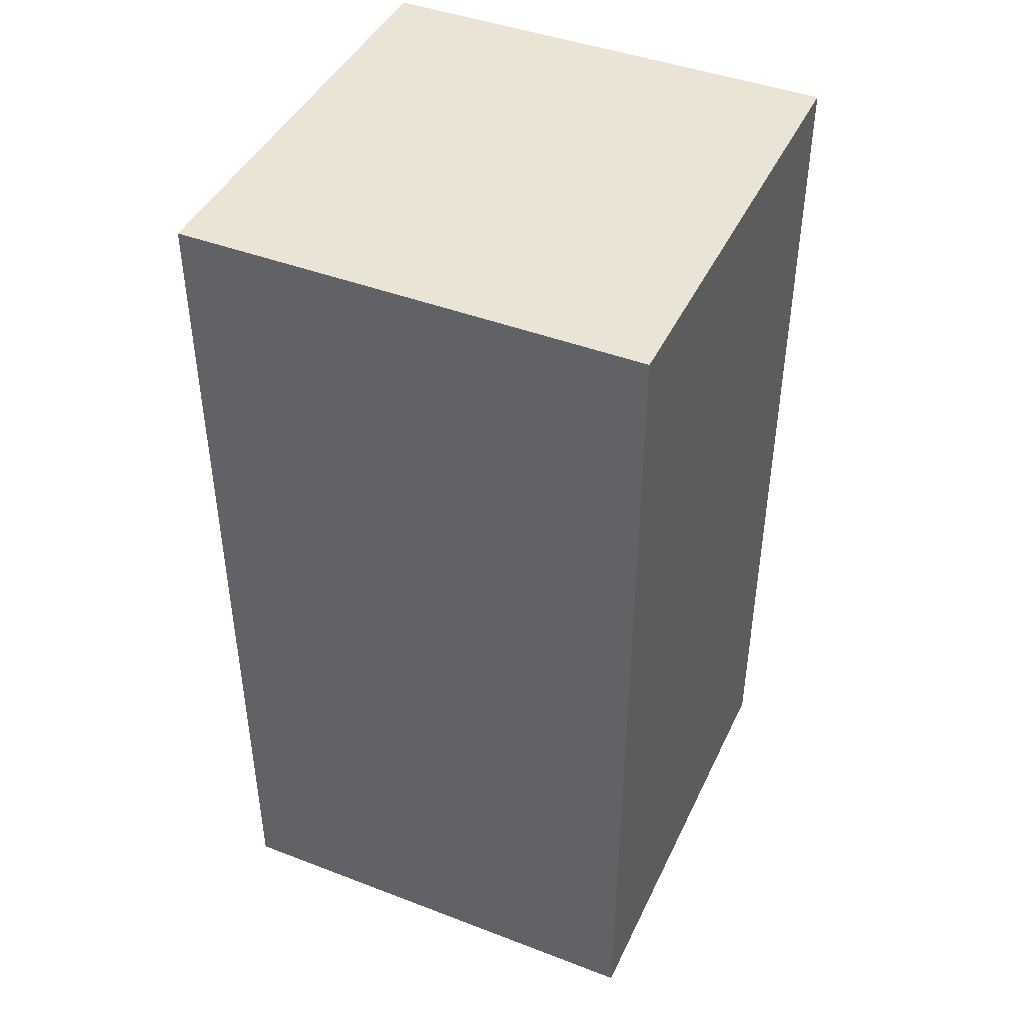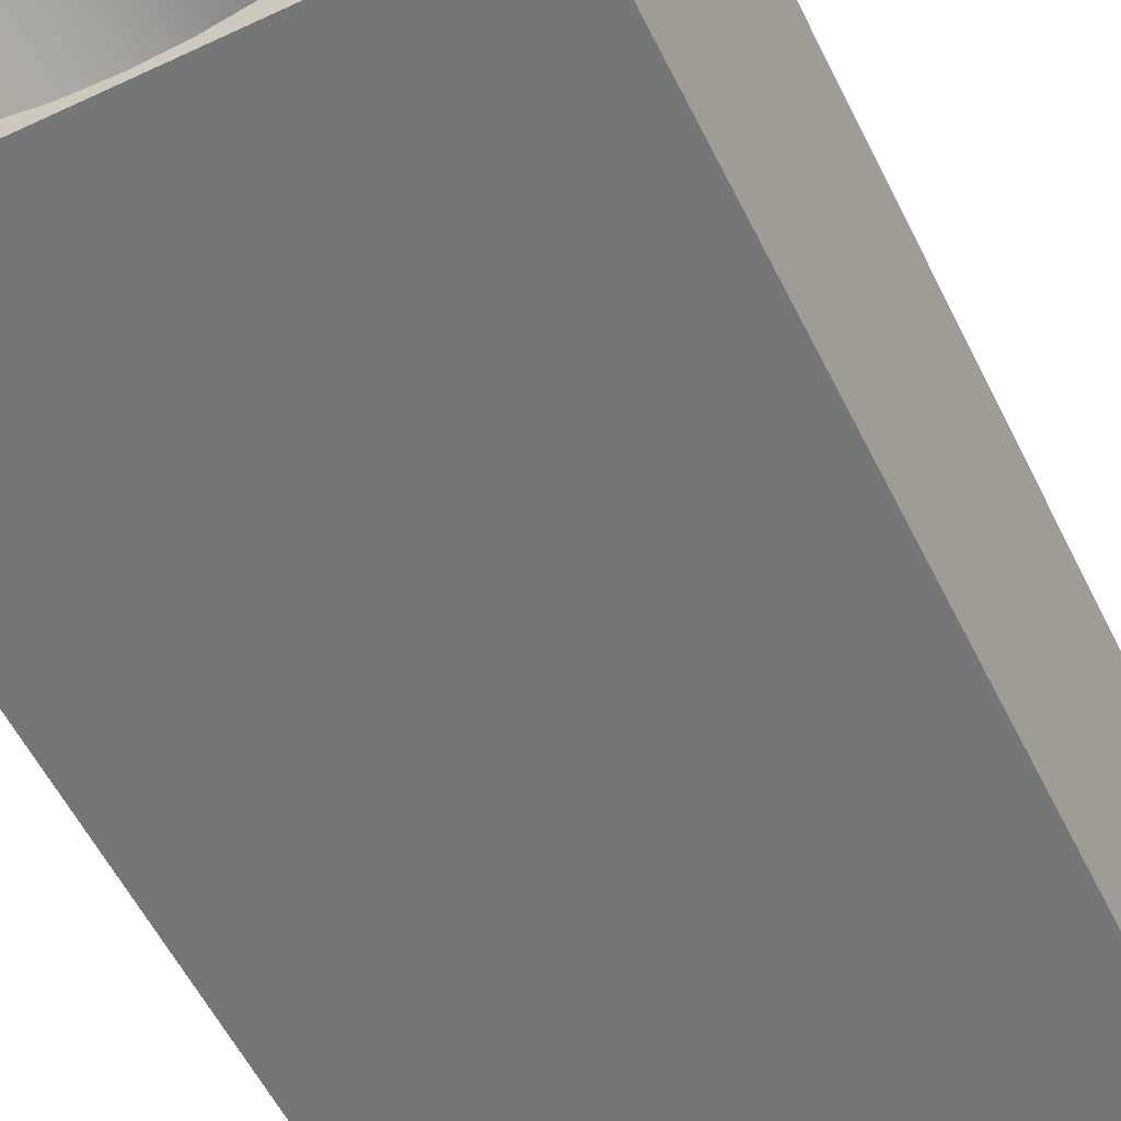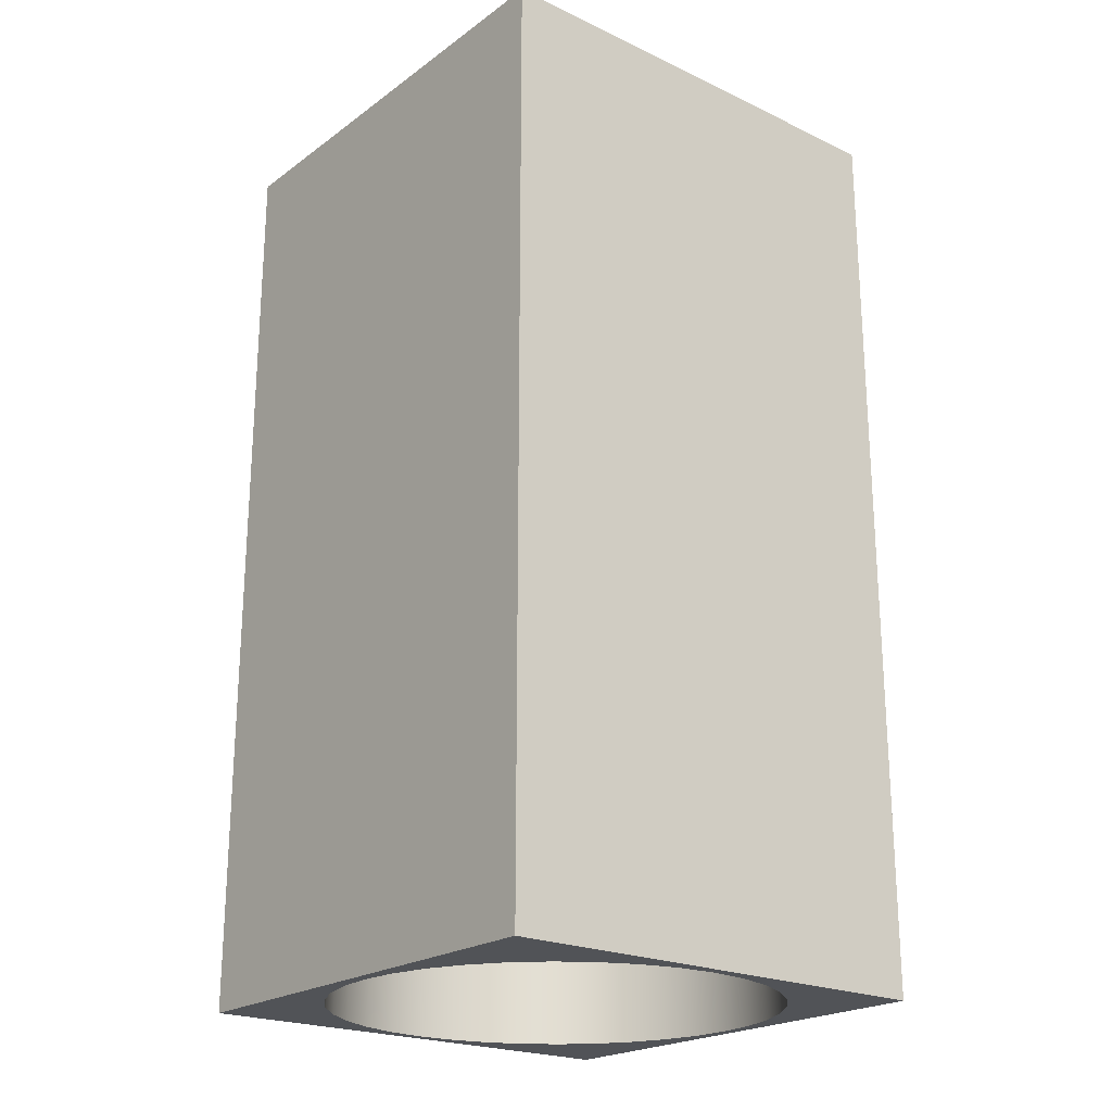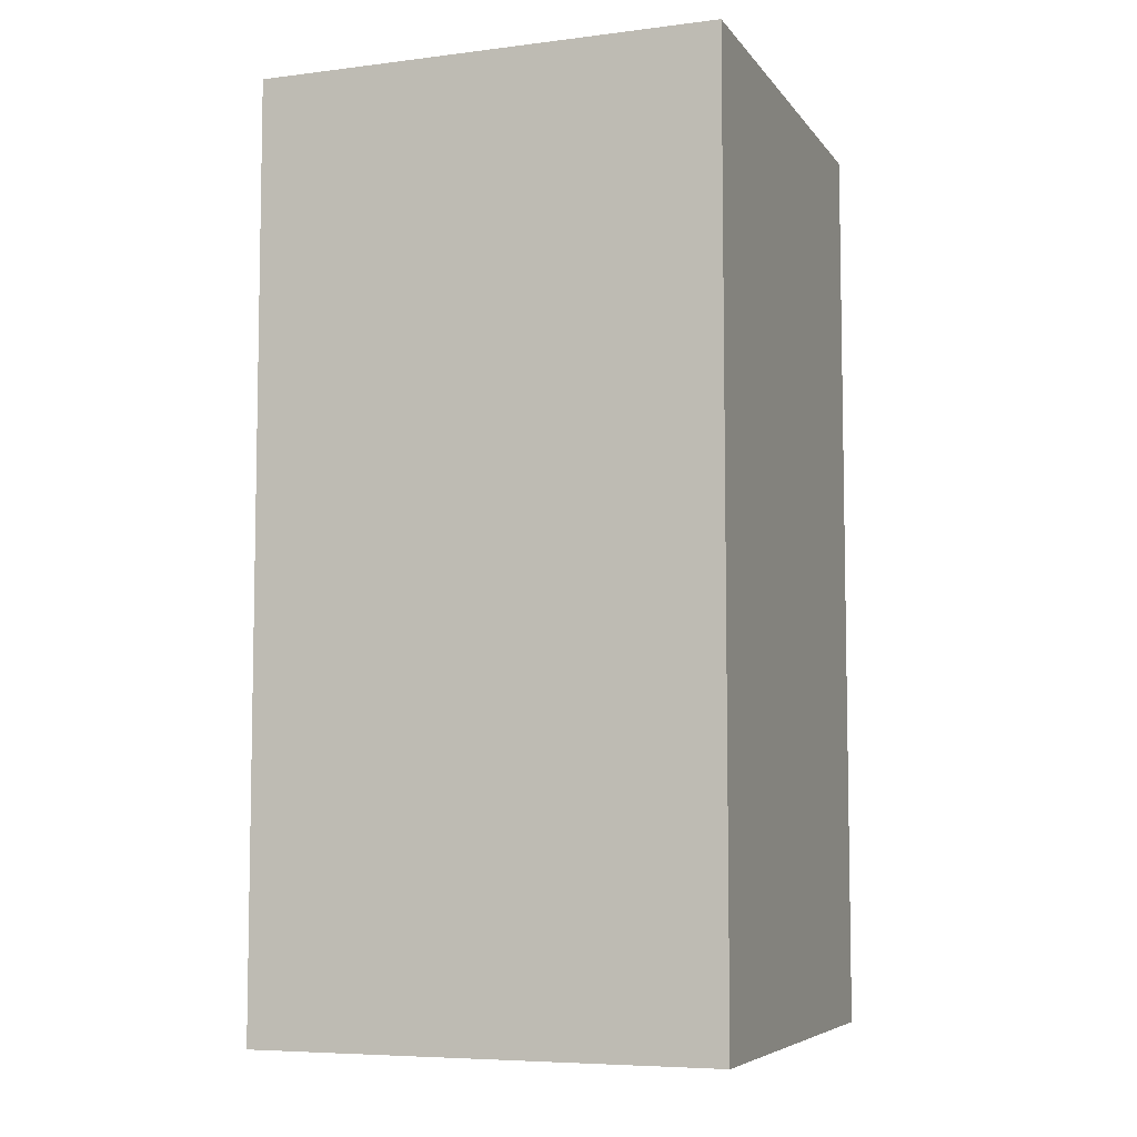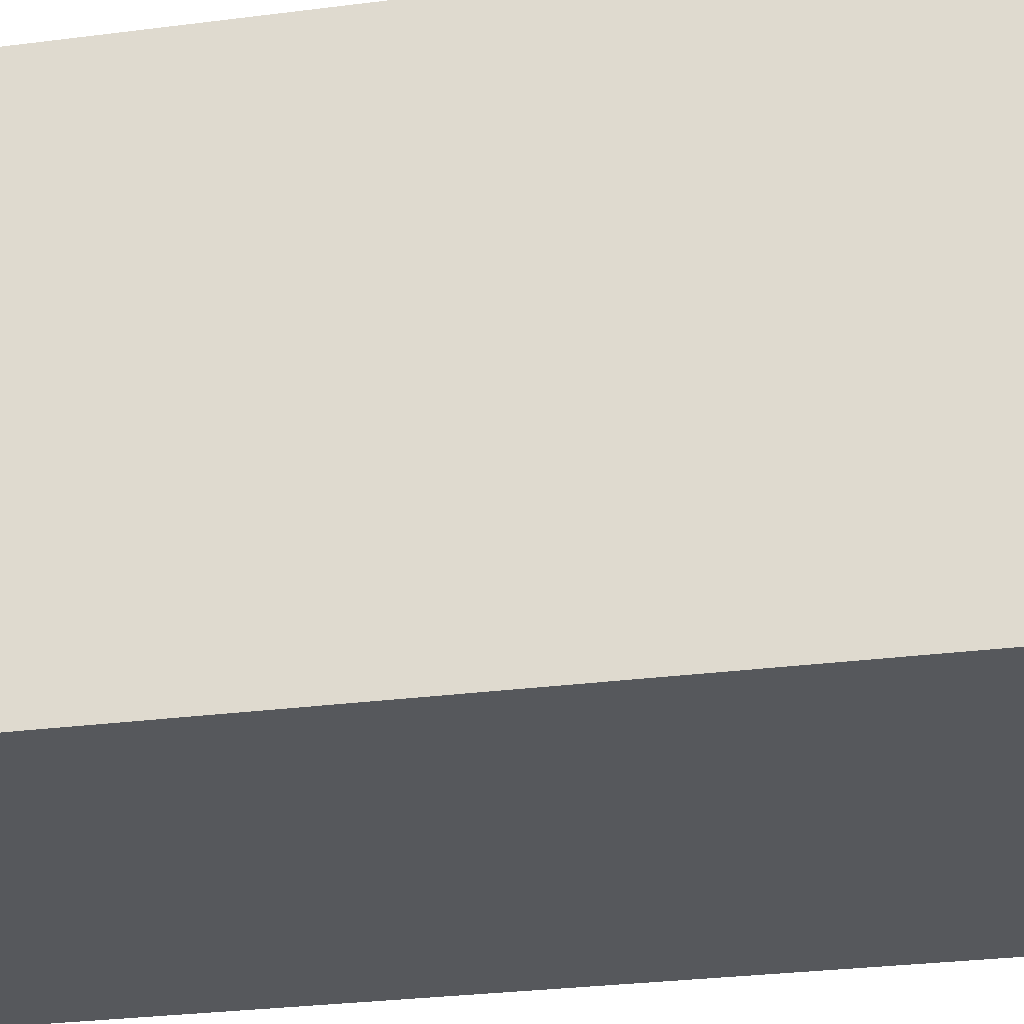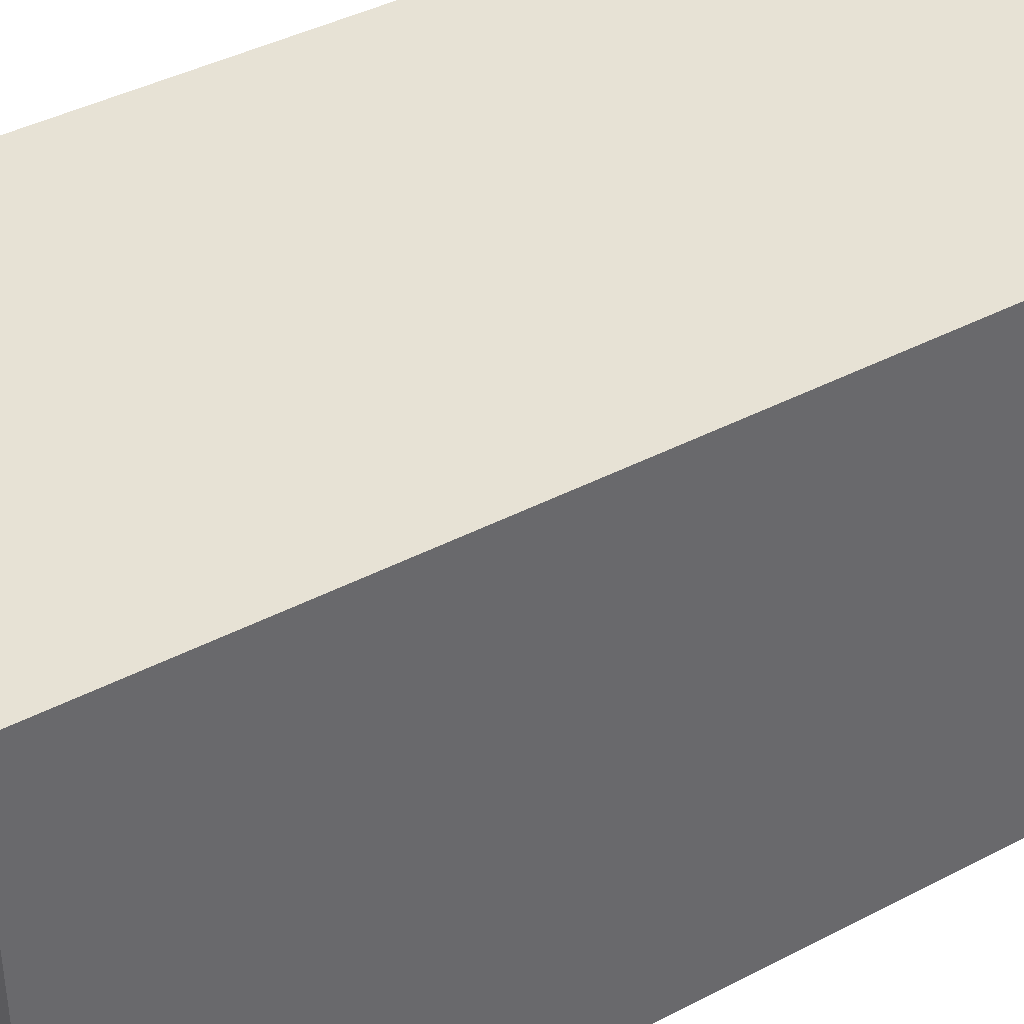
<metadata>
{"format":"obj","ext":"obj","renderer":"f3d","projection":"perspective","resolution":1024,"background":"white","views":[{"elev":43.6,"azim":-65.8,"up":"+Y"},{"elev":-56.7,"azim":26.1,"up":"+Z"},{"elev":-22.0,"azim":50.8,"up":"+Y"},{"elev":-6.6,"azim":110.2,"up":"+Y"},{"elev":-27.7,"azim":101.3,"up":"+Z"},{"elev":40.3,"azim":-122.9,"up":"+Z"}]}
</metadata>
<code>
g Part2
v 0 0.3 -0.095
v 0 0 -0.095
v 0 0 0.095
v 0 0.3 0.095
v 0.1 0 0.1
v 0.1 0 -0.1
v 0.1 0.4 -0.1
v 0.1 0.4 0.1
v -0.1 0 -0.1
v -0.1 0.4 -0.1
v -0.1 0 0.1
v -0.1 0.4 0.1
v -0.0165 0 0.09356
v -0.03249 0 0.08927
v -0.0475 0 0.08227
v -0.06107 0 0.07277
v -0.07277 0 0.06107
v -0.08227 0 0.0475
v -0.08927 0 0.03249
v -0.09356 0 0.0165
v -0.095 0 0
v -0.09356 0 -0.0165
v -0.08927 0 -0.03249
v -0.08227 0 -0.0475
v -0.07277 0 -0.06107
v -0.06107 0 -0.07277
v -0.0475 0 -0.08227
v -0.03249 0 -0.08927
v -0.0165 0 -0.09356
v -0.0165 0.3 0.09356
v -0.03249 0.3 0.08927
v -0.0475 0.3 0.08227
v -0.06107 0.3 0.07277
v -0.07277 0.3 0.06107
v -0.08227 0.3 0.0475
v -0.08927 0.3 0.03249
v -0.09356 0.3 0.0165
v -0.095 0.3 0
v -0.09356 0.3 -0.0165
v -0.08927 0.3 -0.03249
v -0.08227 0.3 -0.0475
v -0.07277 0.3 -0.06107
v -0.06107 0.3 -0.07277
v -0.0475 0.3 -0.08227
v -0.03249 0.3 -0.08927
v -0.0165 0.3 -0.09356
v 0.0165 0 -0.09356
v 0.03249 0 -0.08927
v 0.0475 0 -0.08227
v 0.06107 0 -0.07277
v 0.07277 0 -0.06107
v 0.08227 0 -0.0475
v 0.08927 0 -0.03249
v 0.09356 0 -0.0165
v 0.095 0 -0
v 0.09356 0 0.0165
v 0.08927 0 0.03249
v 0.08227 0 0.0475
v 0.07277 0 0.06107
v 0.06107 0 0.07277
v 0.0475 0 0.08227
v 0.03249 0 0.08927
v 0.0165 0 0.09356
v 0.0165 0.3 -0.09356
v 0.03249 0.3 -0.08927
v 0.0475 0.3 -0.08227
v 0.06107 0.3 -0.07277
v 0.07277 0.3 -0.06107
v 0.08227 0.3 -0.0475
v 0.08927 0.3 -0.03249
v 0.09356 0.3 -0.0165
v 0.095 0.3 -0
v 0.09356 0.3 0.0165
v 0.08927 0.3 0.03249
v 0.08227 0.3 0.0475
v 0.07277 0.3 0.06107
v 0.06107 0.3 0.07277
v 0.0475 0.3 0.08227
v 0.03249 0.3 0.08927
v 0.0165 0.3 0.09356
f 29 2 1
f 46 29 1
f 45 28 29
f 44 27 28
f 43 26 27
f 42 25 26
f 41 24 25
f 40 23 24
f 39 22 23
f 38 21 22
f 37 20 21
f 36 19 20
f 35 18 19
f 34 17 18
f 33 16 17
f 32 15 16
f 31 14 15
f 30 13 14
f 4 3 13
f 30 4 13
f 31 30 14
f 32 31 15
f 33 32 16
f 34 33 17
f 35 34 18
f 36 35 19
f 37 36 20
f 38 37 21
f 39 38 22
f 40 39 23
f 41 40 24
f 42 41 25
f 43 42 26
f 44 43 27
f 45 44 28
f 46 45 29
f 7 8 5
f 6 7 5
f 10 7 6
f 9 10 6
f 12 10 9
f 11 12 9
f 8 12 11
f 5 8 11
f 10 8 7
f 12 8 10
f 11 13 3
f 11 14 13
f 11 15 14
f 11 16 15
f 11 17 16
f 20 19 11
f 21 20 11
f 9 23 22
f 9 24 23
f 27 26 9
f 28 27 9
f 29 28 9
f 6 47 2
f 6 48 47
f 51 50 6
f 52 51 6
f 53 52 6
f 54 53 6
f 5 57 56
f 5 58 57
f 60 59 5
f 61 60 5
f 62 61 5
f 63 5 3
f 63 62 5
f 6 49 48
f 6 50 49
f 9 25 24
f 9 26 25
f 2 29 9
f 6 2 9
f 11 18 17
f 11 19 18
f 9 22 21
f 9 21 11
f 5 59 58
f 11 3 5
f 5 56 55
f 55 54 6
f 5 55 6
f 63 3 80
f 62 63 79
f 61 62 78
f 60 61 77
f 59 60 76
f 58 59 75
f 57 58 74
f 56 57 73
f 55 56 72
f 54 55 71
f 53 54 70
f 52 53 69
f 51 52 68
f 50 51 67
f 49 50 66
f 48 49 65
f 47 48 64
f 2 47 1
f 64 1 47
f 65 64 48
f 66 65 49
f 67 66 50
f 68 67 51
f 69 68 52
f 70 69 53
f 71 70 54
f 72 71 55
f 73 72 56
f 74 73 57
f 75 74 58
f 76 75 59
f 77 76 60
f 78 77 61
f 79 78 62
f 80 79 63
f 4 80 3
f 65 1 64
f 66 1 65
f 67 1 66
f 68 1 67
f 69 1 68
f 70 1 69
f 71 1 70
f 72 1 71
f 73 1 72
f 74 1 73
f 75 1 74
f 76 1 75
f 77 1 76
f 78 1 77
f 79 1 78
f 80 1 79
f 4 1 80
f 30 1 4
f 31 1 30
f 32 1 31
f 33 1 32
f 34 1 33
f 35 1 34
f 36 1 35
f 37 1 36
f 38 1 37
f 39 1 38
f 40 1 39
f 41 1 40
f 42 1 41
f 43 1 42
f 44 1 43
f 45 1 44
f 46 1 45

</code>
